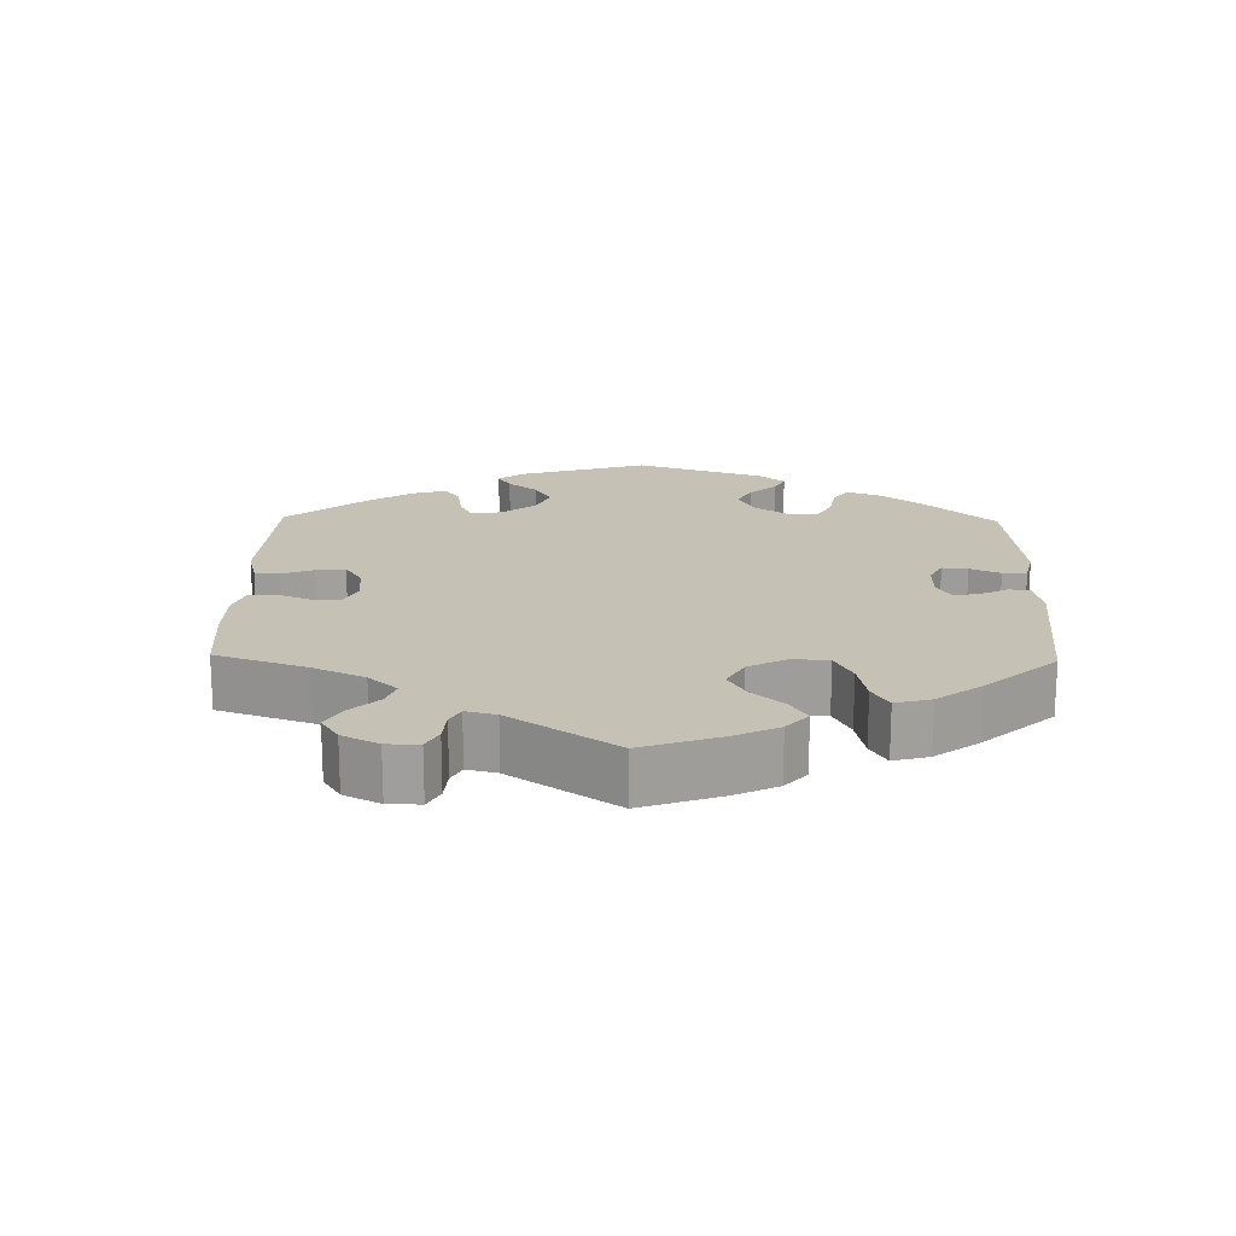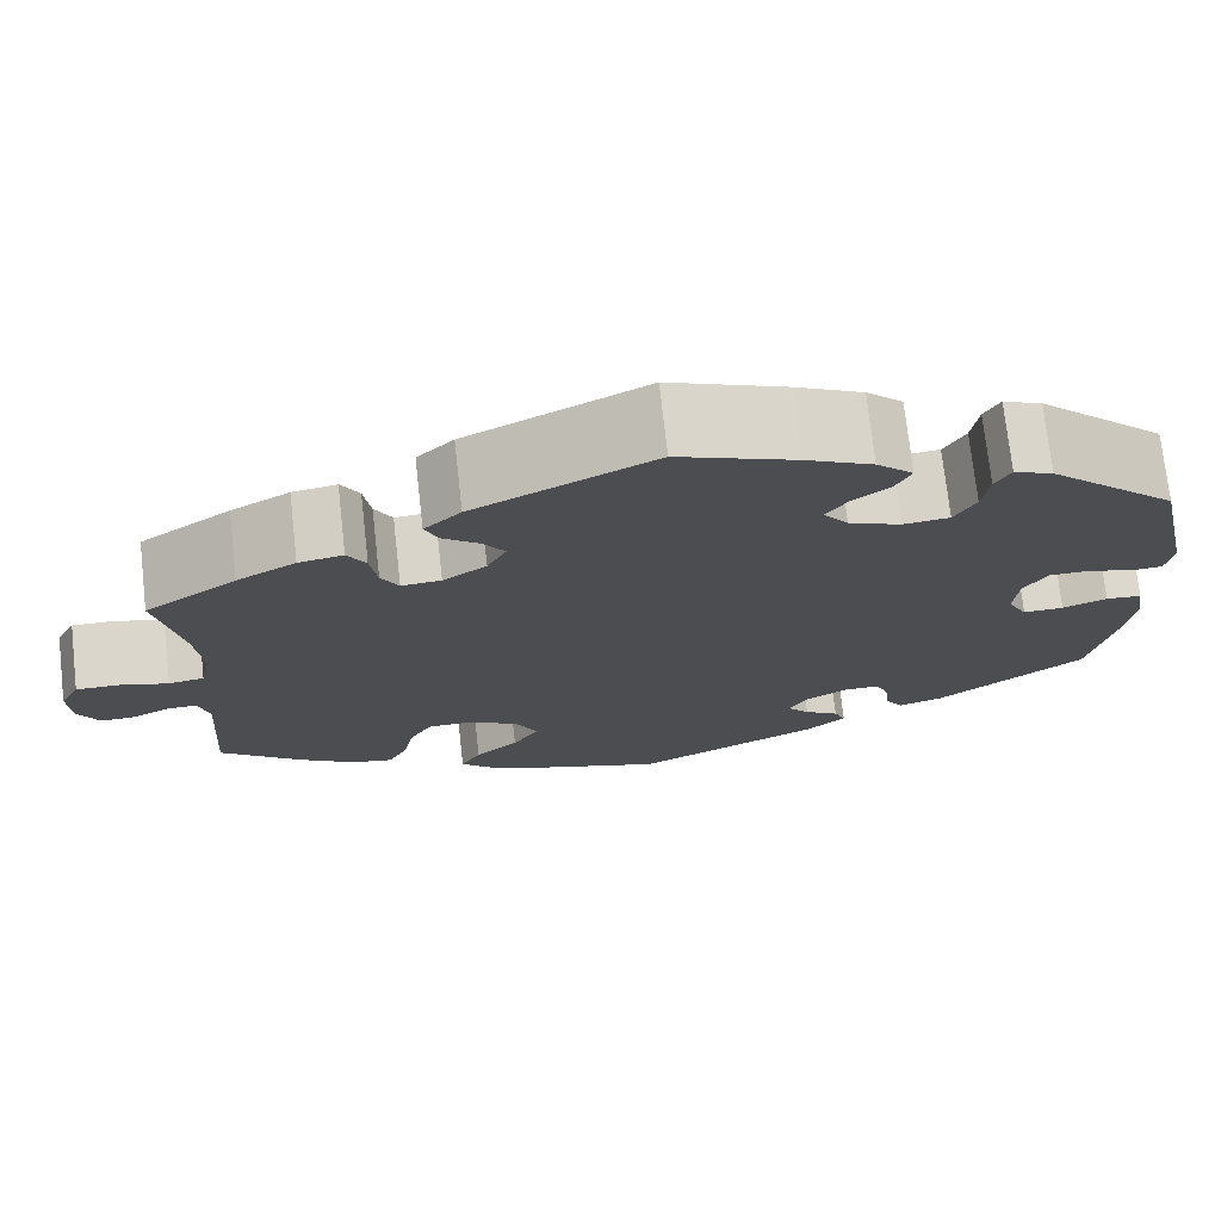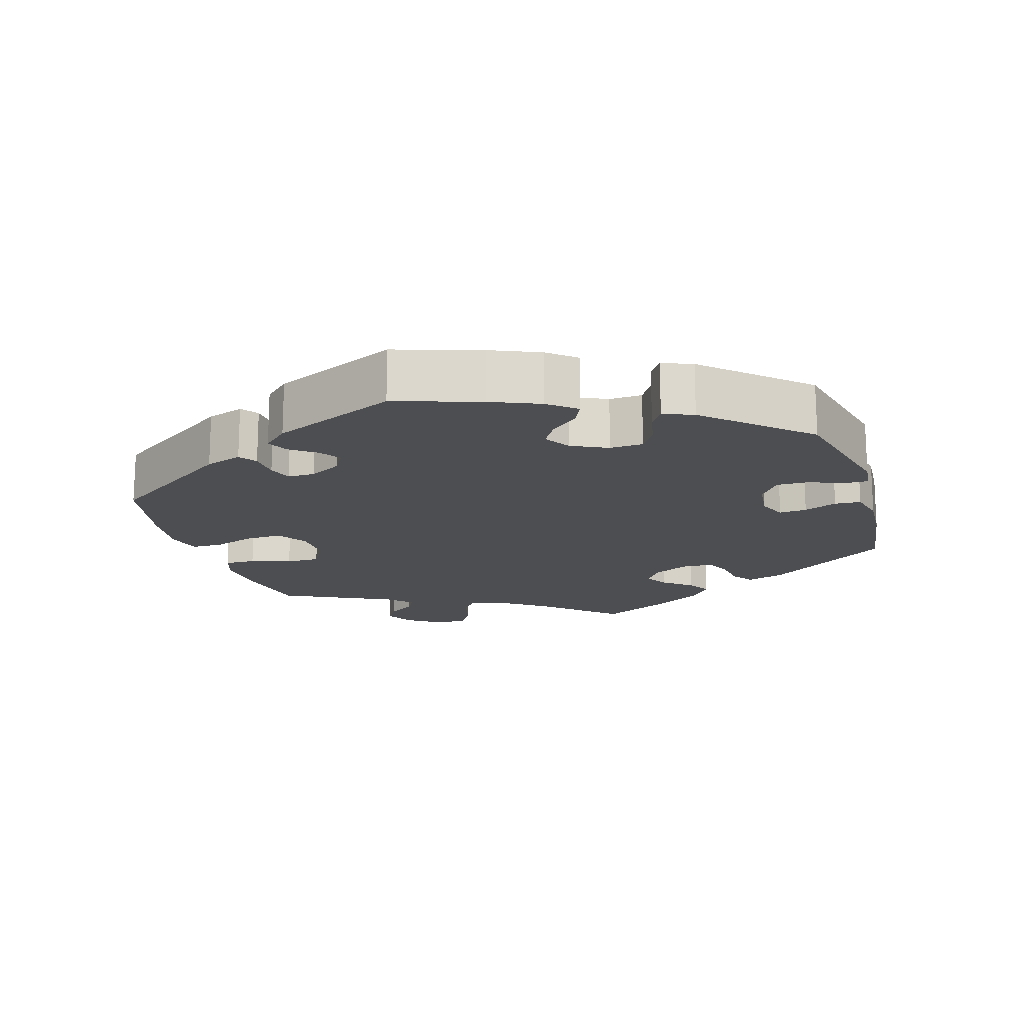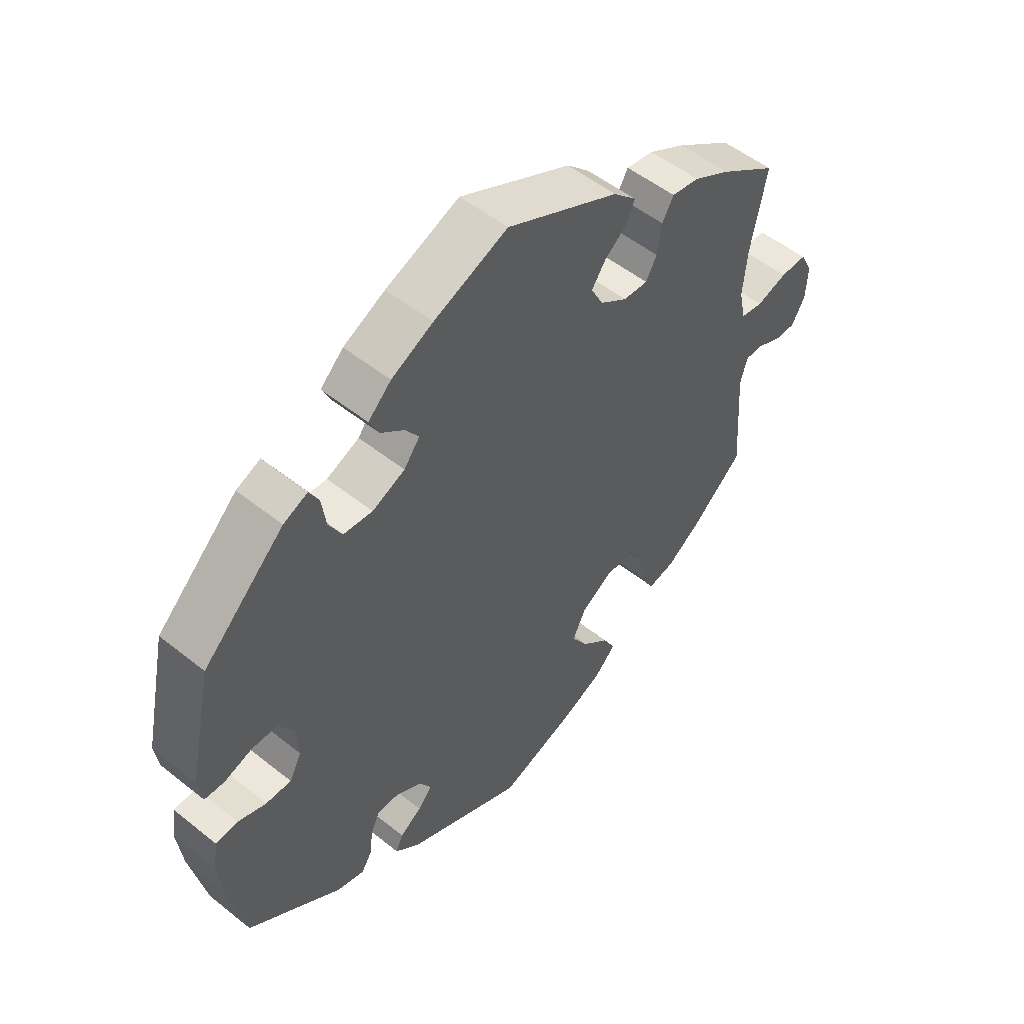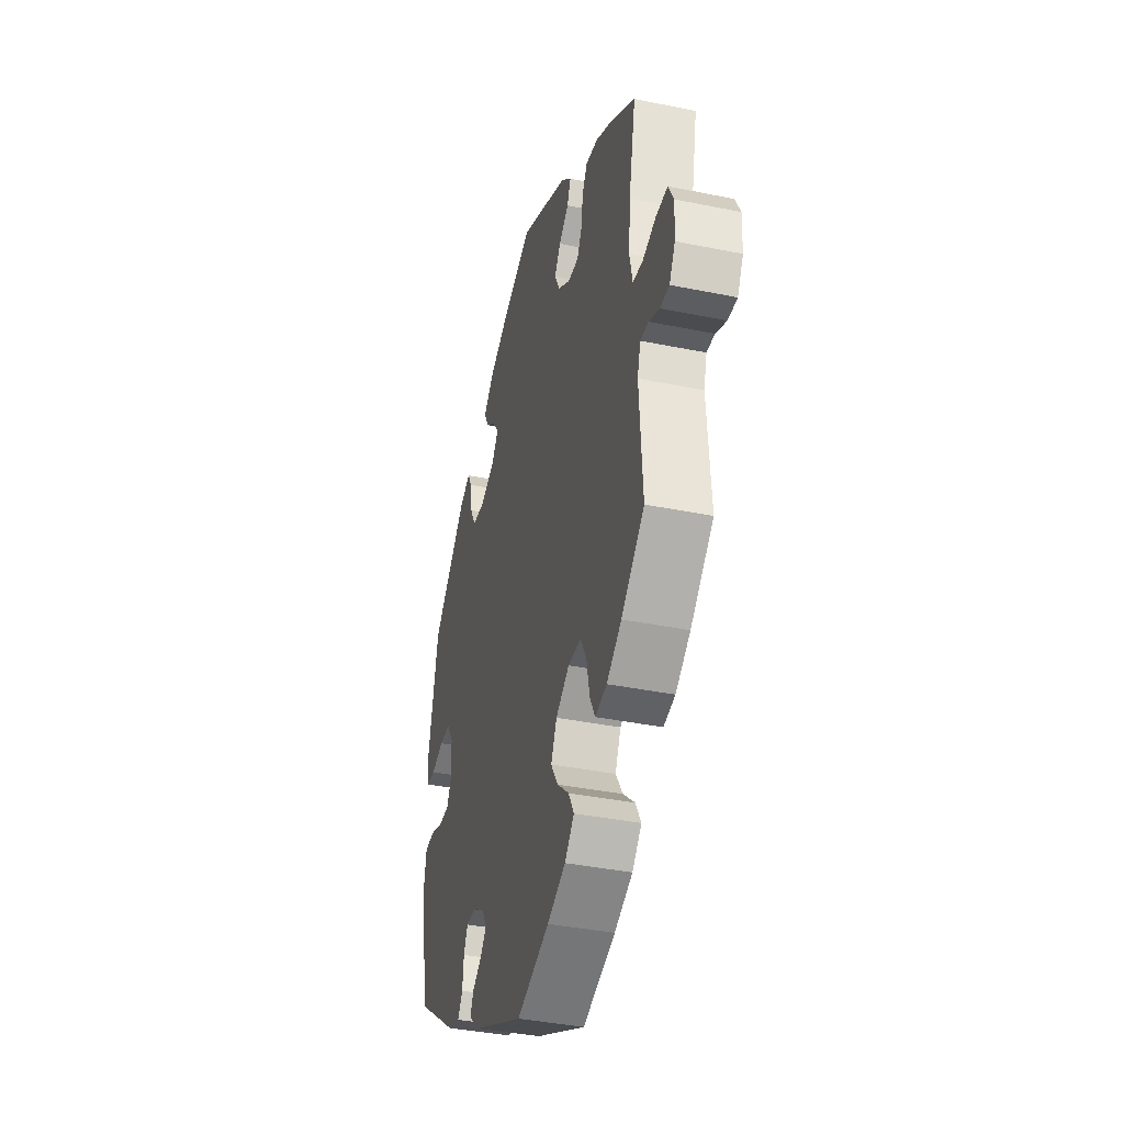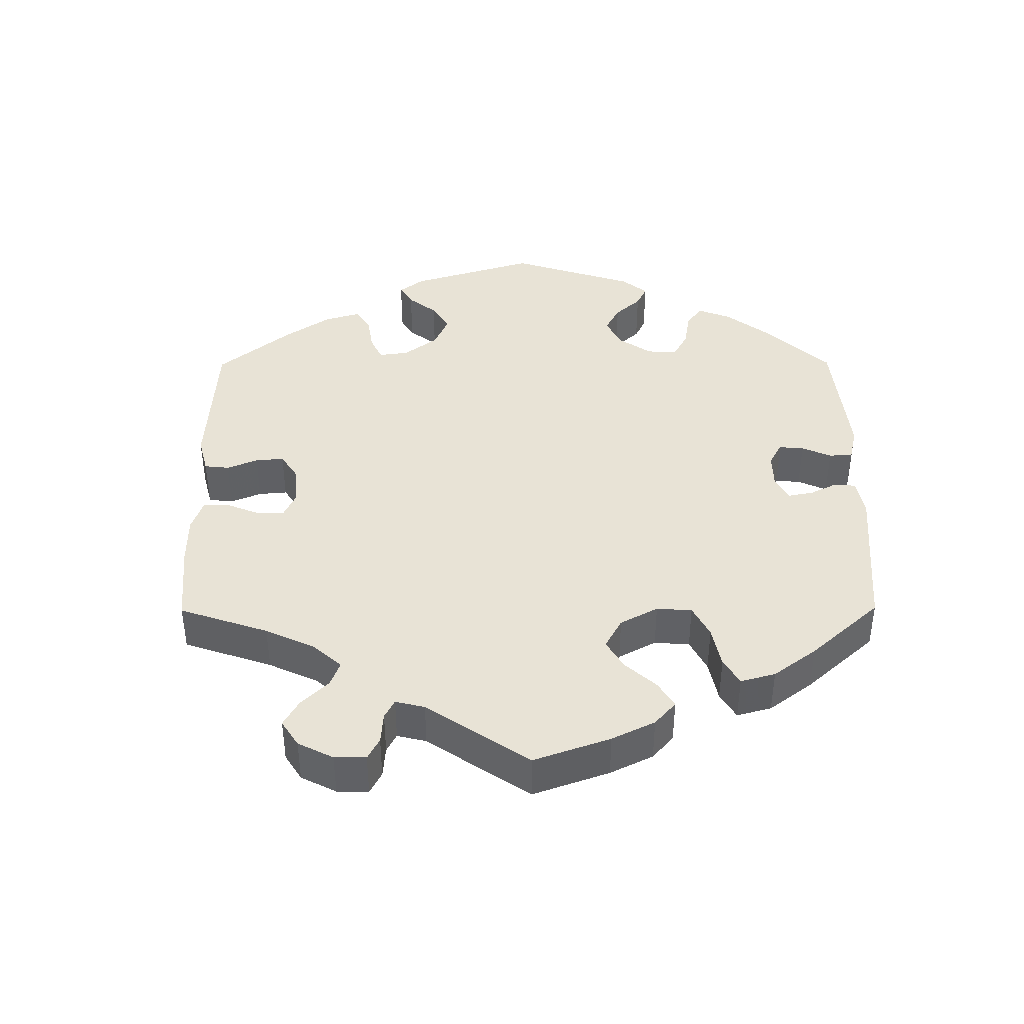
<metadata>
{"format":"obj","ext":"obj","renderer":"f3d","projection":"perspective","resolution":1024,"background":"white","views":[{"elev":18.7,"azim":121.2,"up":"+Y"},{"elev":73.6,"azim":173.6,"up":"+Z"},{"elev":-16.9,"azim":-103.0,"up":"+Y"},{"elev":52.5,"azim":-49.3,"up":"+Z"},{"elev":-38.7,"azim":75.6,"up":"+Z"},{"elev":41.8,"azim":119.6,"up":"+Y"}]}
</metadata>
<code>
v -0.193 0.07 -0.485
v -0.234 0.07 -0.449
v -0.222 0.07 -0.422
v -0.186 0.07 -0.398
v -0.163 0.07 -0.371
v -0.182 0.07 -0.338
v -0.225 0.07 -0.312
v -0.262 0.07 -0.311
v -0.277 0.07 -0.343
v -0.282 0.07 -0.388
v -0.3 0.07 -0.416
v -0.346 0.07 -0.402
v -0.5 0.07 -0.289
v -0.526 0.07 -0.166
v -0.535 0.07 -0.092
v -0.527 0.07 -0.043
v -0.49 0.07 -0.04
v -0.444 0.07 -0.057
v -0.402 0.07 -0.058
v -0.382 0.07 -0.02
v -0.386 0.07 0.036
v -0.411 0.07 0.075
v -0.453 0.07 0.076
v -0.499 0.07 0.061
v -0.532 0.07 0.063
v -0.539 0.07 0.108
v -0.5 0.07 0.289
v -0.366 0.07 0.415
v -0.326 0.07 0.432
v -0.31 0.07 0.402
v -0.303 0.07 0.352
v -0.281 0.07 0.312
v -0.233 0.07 0.307
v -0.179 0.07 0.33
v -0.153 0.07 0.364
v -0.175 0.07 0.396
v -0.214 0.07 0.427
v -0.23 0.07 0.46
v -0.192 0.07 0.496
v -0.123 0.07 0.53
v -0.001 0.07 0.578
v 0.185 0.07 0.486
v 0.223 0.07 0.449
v 0.209 0.07 0.417
v 0.172 0.07 0.388
v 0.149 0.07 0.355
v 0.169 0.07 0.316
v 0.214 0.07 0.285
v 0.255 0.07 0.282
v 0.273 0.07 0.315
v 0.28 0.07 0.364
v 0.299 0.07 0.397
v 0.345 0.07 0.389
v 0.406 0.07 0.355
v 0.501 0.07 0.29
v 0.475 0.07 0.16
v 0.468 0.07 0.083
v 0.479 0.07 0.031
v 0.516 0.07 0.025
v 0.567 0.07 0.04
v 0.611 0.07 0.04
v 0.631 0.07 0.001
v 0.628 0.07 -0.055
v 0.606 0.07 -0.094
v 0.571 0.07 -0.093
v 0.531 0.07 -0.074
v 0.501 0.07 -0.073
v 0.489 0.07 -0.114
v 0.501 0.07 -0.289
v 0.414 0.07 -0.364
v 0.358 0.07 -0.402
v 0.314 0.07 -0.411
v 0.294 0.07 -0.373
v 0.282 0.07 -0.315
v 0.259 0.07 -0.274
v 0.21 0.07 -0.273
v 0.159 0.07 -0.305
v 0.137 0.07 -0.35
v 0.164 0.07 -0.393
v 0.209 0.07 -0.433
v 0.23 0.07 -0.471
v 0.194 0.07 -0.507
v 0.125 0.07 -0.537
v 0.001 0.07 -0.578
v -0.193 0 -0.485
v -0.234 0 -0.449
v -0.222 0 -0.422
v -0.186 0 -0.398
v -0.163 0 -0.371
v -0.182 0 -0.338
v -0.225 0 -0.312
v -0.262 0 -0.311
v -0.277 0 -0.343
v -0.282 0 -0.388
v -0.3 0 -0.416
v -0.346 0 -0.402
v -0.5 0 -0.289
v -0.526 0 -0.166
v -0.535 0 -0.092
v -0.527 0 -0.043
v -0.49 0 -0.04
v -0.444 0 -0.057
v -0.402 0 -0.058
v -0.382 0 -0.02
v -0.386 0 0.036
v -0.411 0 0.075
v -0.453 0 0.076
v -0.499 0 0.061
v -0.532 0 0.063
v -0.539 0 0.108
v -0.5 0 0.289
v -0.366 0 0.415
v -0.326 0 0.432
v -0.31 0 0.402
v -0.303 0 0.352
v -0.281 0 0.312
v -0.233 0 0.307
v -0.179 0 0.33
v -0.153 0 0.364
v -0.175 0 0.396
v -0.214 0 0.427
v -0.23 0 0.46
v -0.192 0 0.496
v -0.123 0 0.53
v -0.001 0 0.578
v 0.185 0 0.486
v 0.223 0 0.449
v 0.209 0 0.417
v 0.172 0 0.388
v 0.149 0 0.355
v 0.169 0 0.316
v 0.214 0 0.285
v 0.255 0 0.282
v 0.273 0 0.315
v 0.28 0 0.364
v 0.299 0 0.397
v 0.345 0 0.389
v 0.406 0 0.355
v 0.501 0 0.29
v 0.475 0 0.16
v 0.468 0 0.083
v 0.479 0 0.031
v 0.516 0 0.025
v 0.567 0 0.04
v 0.611 0 0.04
v 0.631 0 0.001
v 0.628 0 -0.055
v 0.606 0 -0.094
v 0.571 0 -0.093
v 0.531 0 -0.074
v 0.501 0 -0.073
v 0.489 0 -0.114
v 0.501 0 -0.289
v 0.414 0 -0.364
v 0.358 0 -0.402
v 0.314 0 -0.411
v 0.294 0 -0.373
v 0.282 0 -0.315
v 0.259 0 -0.274
v 0.21 0 -0.273
v 0.159 0 -0.305
v 0.137 0 -0.35
v 0.164 0 -0.393
v 0.209 0 -0.433
v 0.23 0 -0.471
v 0.194 0 -0.507
v 0.125 0 -0.537
v 0.001 0 -0.578
f 79 80 81 82
f 78 79 82 83
f 71 72 73 74
f 71 74 75
f 68 69 70 71
f 67 68 71 75
f 63 64 65 66
f 63 66 67
f 62 63 67
f 59 60 61 62
f 58 59 62 67
f 53 54 55 56
f 53 56 57
f 50 51 52 53
f 49 50 53 57
f 48 49 57 58
f 42 43 44 45
f 42 45 46
f 41 42 46
f 40 41 46 47
f 36 37 38 39
f 35 36 39 40
f 28 29 30 31
f 28 31 32
f 27 28 32
f 26 27 32 33
f 23 24 25 26
f 22 23 26 33
f 15 16 17 18
f 15 18 19
f 14 15 19
f 13 14 19
f 12 13 19 20
f 9 10 11 12
f 8 9 12 20
f 1 2 3 4
f 1 4 5
f 78 83 84 1
f 58 67 75 76
f 47 48 58 76
f 35 40 47 76
f 34 35 76 77
f 21 22 33 34
f 7 8 20 21
f 6 7 21 34
f 5 6 34 77
f 1 5 77 78
f 166 165 164 163
f 167 166 163 162
f 158 157 156 155
f 159 158 155
f 155 154 153 152
f 159 155 152 151
f 150 149 148 147
f 151 150 147
f 151 147 146
f 146 145 144 143
f 151 146 143 142
f 140 139 138 137
f 141 140 137
f 137 136 135 134
f 141 137 134 133
f 142 141 133 132
f 129 128 127 126
f 130 129 126
f 130 126 125
f 131 130 125 124
f 123 122 121 120
f 124 123 120 119
f 115 114 113 112
f 116 115 112
f 116 112 111
f 117 116 111 110
f 110 109 108 107
f 117 110 107 106
f 102 101 100 99
f 103 102 99
f 103 99 98
f 103 98 97
f 104 103 97 96
f 96 95 94 93
f 104 96 93 92
f 88 87 86 85
f 89 88 85
f 85 168 167 162
f 160 159 151 142
f 160 142 132 131
f 160 131 124 119
f 161 160 119 118
f 118 117 106 105
f 105 104 92 91
f 118 105 91 90
f 161 118 90 89
f 162 161 89 85
f 1 85 86 2
f 2 86 87 3
f 3 87 88 4
f 4 88 89 5
f 5 89 90 6
f 6 90 91 7
f 7 91 92 8
f 8 92 93 9
f 9 93 94 10
f 10 94 95 11
f 11 95 96 12
f 12 96 97 13
f 13 97 98 14
f 14 98 99 15
f 15 99 100 16
f 16 100 101 17
f 17 101 102 18
f 18 102 103 19
f 19 103 104 20
f 20 104 105 21
f 21 105 106 22
f 22 106 107 23
f 23 107 108 24
f 24 108 109 25
f 25 109 110 26
f 26 110 111 27
f 27 111 112 28
f 28 112 113 29
f 29 113 114 30
f 30 114 115 31
f 31 115 116 32
f 32 116 117 33
f 33 117 118 34
f 34 118 119 35
f 35 119 120 36
f 36 120 121 37
f 37 121 122 38
f 38 122 123 39
f 39 123 124 40
f 40 124 125 41
f 41 125 126 42
f 42 126 127 43
f 43 127 128 44
f 44 128 129 45
f 45 129 130 46
f 46 130 131 47
f 47 131 132 48
f 48 132 133 49
f 49 133 134 50
f 50 134 135 51
f 51 135 136 52
f 52 136 137 53
f 53 137 138 54
f 54 138 139 55
f 55 139 140 56
f 56 140 141 57
f 57 141 142 58
f 58 142 143 59
f 59 143 144 60
f 60 144 145 61
f 61 145 146 62
f 62 146 147 63
f 63 147 148 64
f 64 148 149 65
f 65 149 150 66
f 66 150 151 67
f 67 151 152 68
f 68 152 153 69
f 69 153 154 70
f 70 154 155 71
f 71 155 156 72
f 72 156 157 73
f 73 157 158 74
f 74 158 159 75
f 75 159 160 76
f 76 160 161 77
f 77 161 162 78
f 78 162 163 79
f 79 163 164 80
f 80 164 165 81
f 81 165 166 82
f 82 166 167 83
f 83 167 168 84
f 84 168 85 1

</code>
